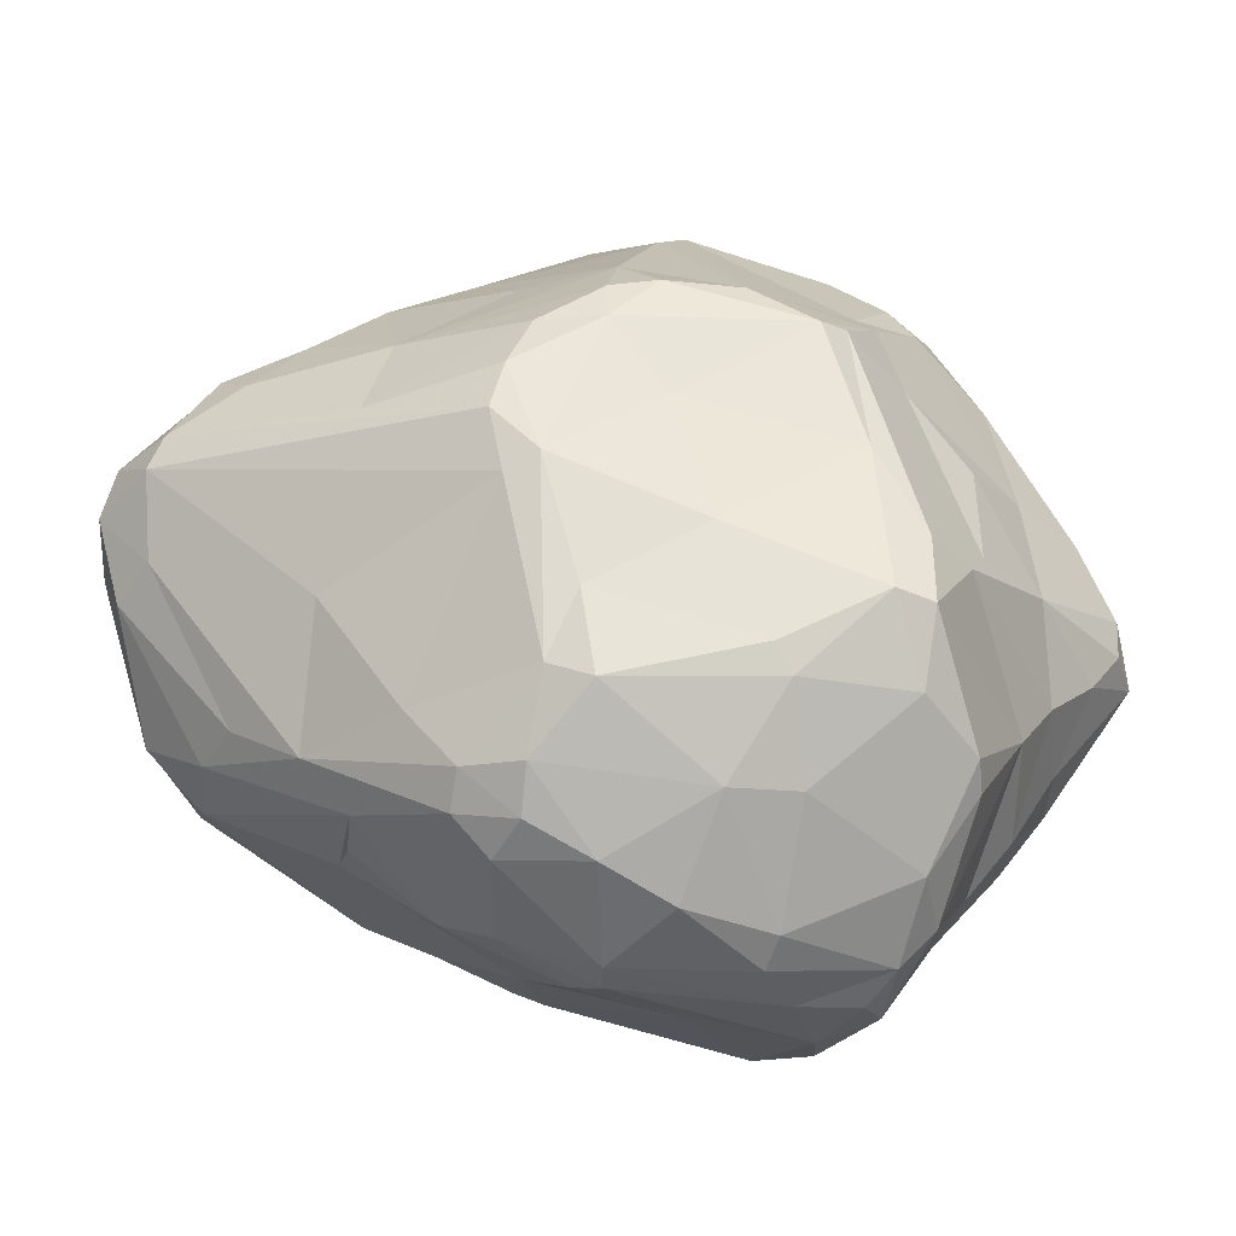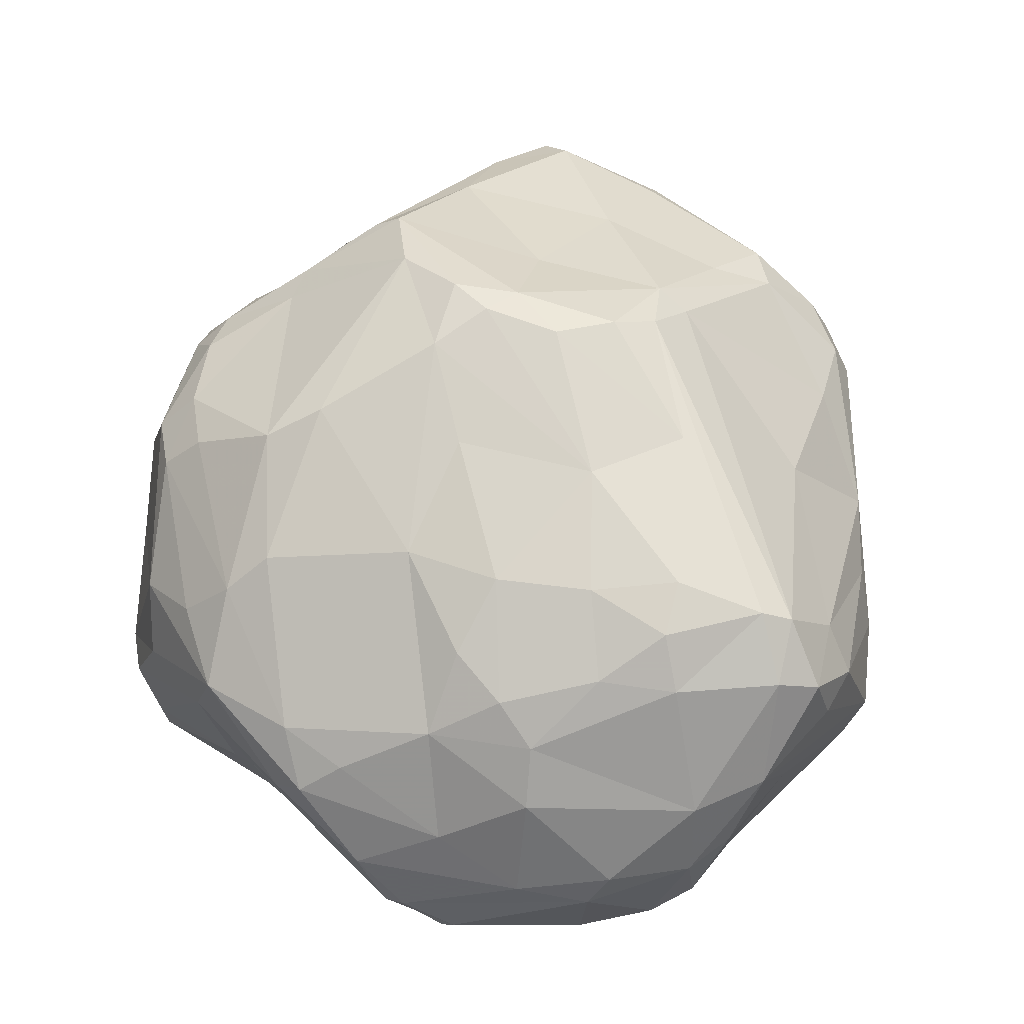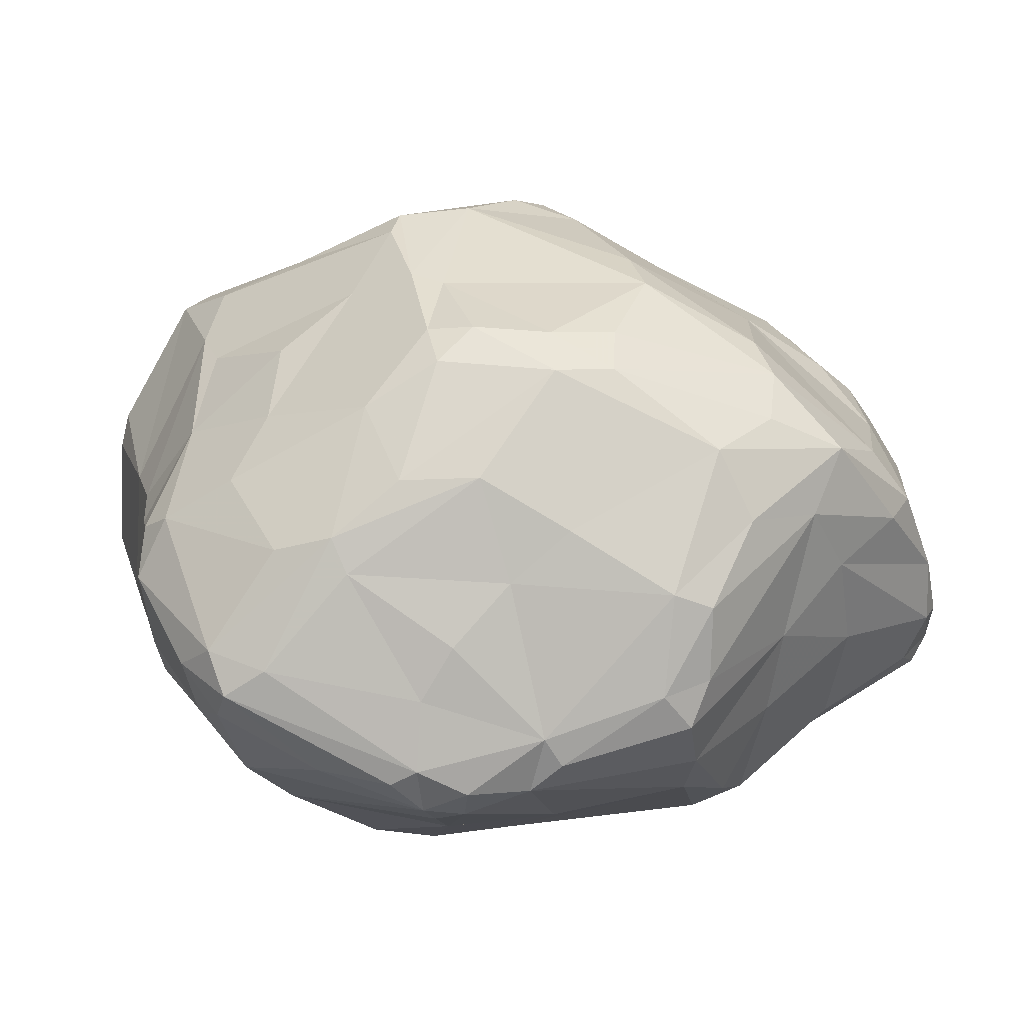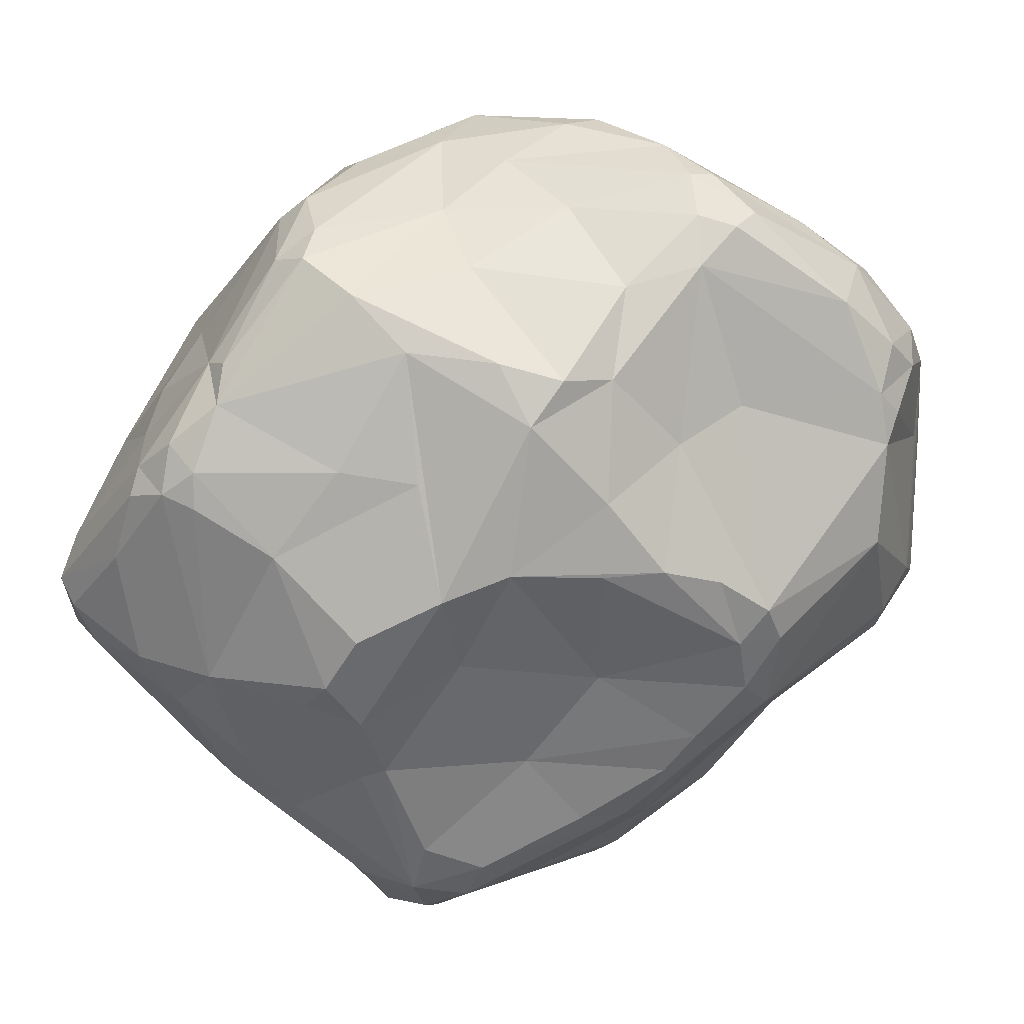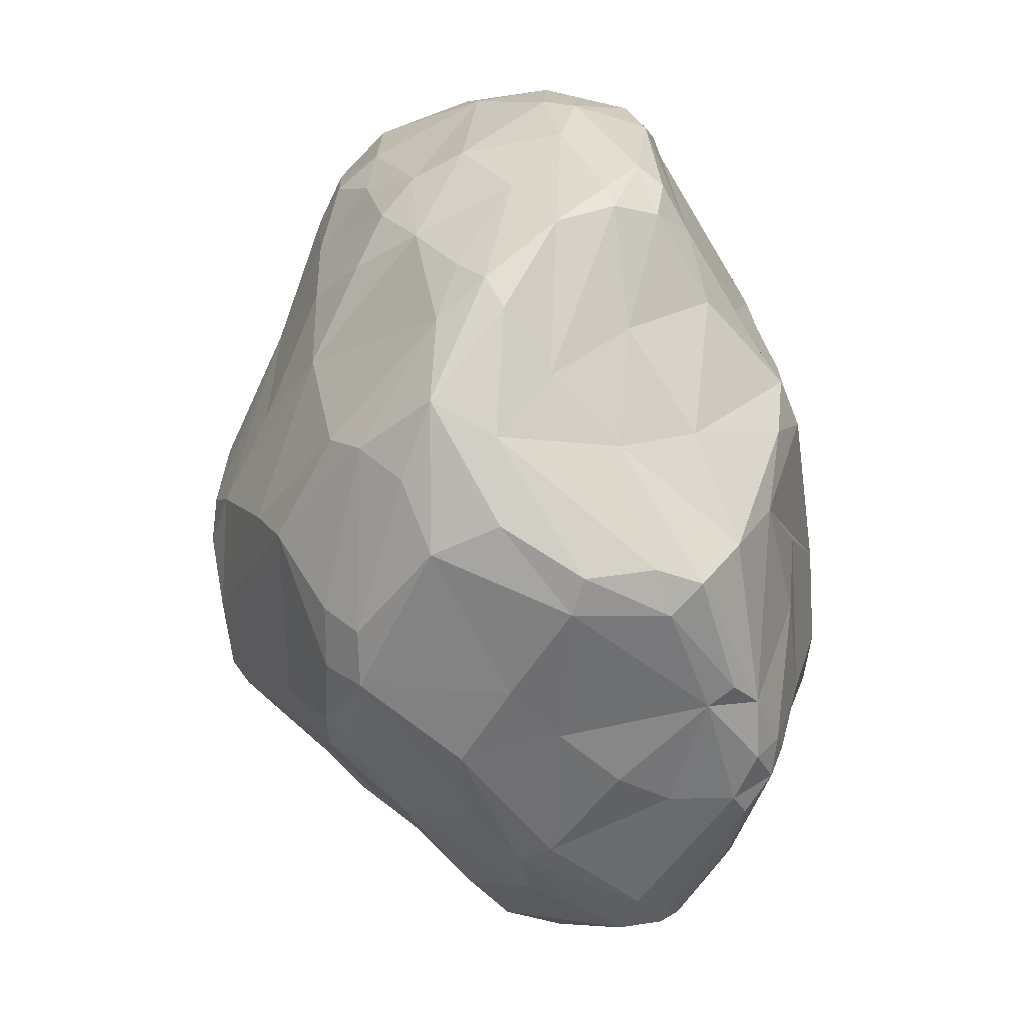
<metadata>
{"format":"obj","ext":"obj","renderer":"f3d","projection":"perspective","resolution":1024,"background":"white","views":[{"elev":39.4,"azim":89.4,"up":"+Y"},{"elev":47.5,"azim":-39.0,"up":"+Y"},{"elev":2.2,"azim":-133.6,"up":"+Y"},{"elev":-66.4,"azim":-78.8,"up":"+Y"},{"elev":-8.8,"azim":-89.2,"up":"+Z"}]}
</metadata>
<code>
o Rocks.010_rock.011
v 1.317 -1.135 -1.639
v 1.162 -0.8486 -2.044
v 0.275 -1.78 -1.282
v -1.769 -1.495 -0.2118
v 1.849 -1.426 -0.4814
v -2.05 -0.7907 1.642
v -2.465 0.2914 1.134
v -1.212 0.4394 -2.077
v -0.9729 1.34 -1.64
v -0.5055 1.704 -1.357
v 0.7437 1.838 -1.228
v 1.292 1.797 -0.4141
v -0.1014 1.086 2.81
v -0.9464 1.141 2.147
v -0.7666 1.82 0.5963
v -0.1932 2.251 -0.163
v 0.5746 -1.52 0.5199
v 2.603 -0.1983 0.1704
v -1.252 -0.0673 2.654
v -1.173 -1.535 -1.855
v -1.943 0.1442 -1.385
v -2.393 0.801 -0.1206
v 0.07097 2.179 0.5068
v -1.346 -1.452 0.9645
v -0.364 -0.8846 2.564
v 0.2418 -0.9858 2.403
v 0.9406 -0.5527 2.4
v 0.8272 -1.253 -1.852
v 0.3826 -1.181 -2.197
v -0.02831 -0.9559 -2.659
v -0.07842 -0.6675 -2.822
v -0.4631 -0.8381 -2.797
v 0.1358 -1.89 -1.109
v -1.007 -1.714 -0.2906
v -1.622 -1.576 0.3219
v 1.925 -1.396 -0.9606
v 1.61 -1.485 -0.8132
v 1.737 -1.239 0.4875
v -1.791 -1.119 1.137
v -2.232 -0.5139 1.648
v -2.339 -0.1488 1.522
v -1.437 0.9993 1.816
v -0.877 0.872 -2.052
v 1.959 -1.029 -1.325
v 2.407 0.3789 -1.46
v 0.004912 2.115 -1.004
v 1.922 1.53 -0.6861
v 2.047 1.406 -0.7742
v 0.9289 -0.04985 2.657
v 0.2835 0.6067 2.891
v 0.1556 0.95 2.9
v -0.6209 1.098 2.474
v -1.036 -0.1096 -2.328
v -1.799 -1.091 -1.454
v -2.286 -0.8409 -0.944
v -2.322 -1.033 -0.7486
v 1.942 0.3946 1.464
v 2.334 0.7689 0.9231
v 2.468 0.8557 0.5644
v 2.328 1.117 0.5363
v 2.403 0.9973 -0.431
v -1.089 1.46 1.354
v -0.5332 2.114 0.06338
v -0.2362 2.168 -0.6238
v 1.112 -1.445 -0.04528
v 0.5502 -1.465 1.683
v 0.3098 -1.545 1.641
v 0.03613 -1.597 1.382
v -0.3726 -1.858 0.1484
v 0.8543 -1.457 1.415
v -0.6623 -1.713 0.8014
v 0.2244 -1.727 -0.2915
v 1.613 -1.27 0.6668
v 1.399 -1.358 0.8048
v 0.9158 -1.615 -0.9171
v 1.053 -1.317 1.527
v -1.248 -1.739 0.4426
v -0.1485 -1.928 -0.85
v -0.3011 -1.908 -0.2917
v 2.476 -0.7601 -0.9424
v 2.468 -0.3372 0.3403
v 2.719 0.03243 -0.6411
v 2.429 -0.01105 0.7155
v 2.661 -0.2862 -0.7987
v 2.649 -0.005784 0.171
v 2.456 -0.5982 -1.281
v 2.565 -0.1203 -1.333
v 2.083 -1.325 -0.6395
v 2.679 0.4451 -0.2052
v 2.476 0.583 0.7211
v 2.682 0.2491 -0.7162
v 1.843 0.05296 1.495
v 2.162 -0.1807 1.028
v 0.9896 -0.259 -2.324
v 0.3584 -0.1702 -2.824
v 0.4264 0.1356 -2.722
v 0.1918 0.1939 -2.739
v 1.481 -0.2783 -2.044
v 0.6955 0.151 -2.541
v 0.6128 0.7119 -2.225
v 2.055 0.6153 -1.755
v 2.012 0.8191 -1.735
v 0.1689 1.227 -1.858
v 1.657 1.545 -1.504
v 1.103 1.314 -1.753
v 0.8569 1.19 -1.844
v -0.6506 0.02676 -2.565
v -0.08487 1.586 -1.489
v -0.07922 1.998 -1.154
v 1.215 1.62 -1.511
v 1.972 1.225 -1.436
v 2.372 -0.03259 -1.545
v -1.303 -0.751 2.455
v -0.5222 0.02797 2.933
v -1.55 0.4644 2.209
v -0.9333 -0.6376 2.709
v -0.6988 -0.4724 2.829
v -1.959 -0.67 1.991
v -1.364 -0.281 2.587
v -1.685 -0.1815 2.289
v -1.796 -0.9955 1.608
v -0.6924 -0.8342 2.575
v -1.945 -0.8319 1.861
v -0.3147 0.4762 2.97
v -0.7376 0.3901 2.83
v 0.03152 0.1129 2.825
v -1.956 0.1368 1.862
v -1.139 -1.364 -2.084
v -0.7232 -1.295 -2.297
v -1.287 -1.569 -1.623
v -1.287 -1.281 -2.006
v -1.074 -1.615 -1.67
v -1.45 -1.424 -1.751
v 0.06631 -1.579 -1.861
v -2.117 -1.272 -0.4824
v -1.633 -1.412 -1.411
v -0.3155 -0.9633 -2.734
v -1.486 -0.5406 -1.898
v -1.327 -0.8617 -2.009
v -2.367 -0.2328 -0.9462
v -2.538 0.2187 0.1221
v -2.386 0.6178 -0.5802
v -2.426 -0.1084 0.5202
v -2.508 0.1735 0.9309
v -1.923 1.098 -1.001
v -2.565 0.6198 0.34
v -1.563 1.319 -1.177
v -2.218 1.073 0.1112
v -2.376 0.5926 0.8878
v -1.971 1.276 0.2102
v -2.309 -0.5386 0.1034
v -2.197 -0.596 0.8673
v -1.798 0.7552 1.581
v -1.473 1.157 1.458
v -1.36 1.452 0.8447
v -1.548 1.643 -0.3357
v -0.6985 1.644 -1.261
v -1.171 1.144 -1.737
v -1.747 1.089 -1.319
v -1.581 0.4571 -1.773
v 1.977 1.446 0.4495
v 1.126 1.181 1.638
v 1.629 1.653 0.2692
v 0.9593 1.998 0.4679
v -0.2916 1.516 2.092
v 0.6858 2.066 0.7315
v 0.3296 1.803 1.418
v 1.69 0.5642 1.727
v 2.104 1.465 0.1954
v 0.08198 2.218 0.1164
v -0.2765 1.785 1.268
v -0.7097 1.472 1.785
v -0.534 1.365 2.263
v 0.1736 1.299 2.608
v 0.5596 0.6729 2.784
v 0.4971 -1.555 1.429
v -0.1522 -1.718 1.059
v -0.2167 -1.774 0.6832
v 0.9533 -1.577 -1.088
v 1.64 -1.368 0.213
v 0.4862 -1.77 -0.9726
v 1.168 -0.3105 2.346
v 1.352 -1.249 1.101
v 1.174 -1.398 1.045
v -1.451 -1.613 0.6817
v -0.8039 -1.331 1.288
v 2.253 -1.104 -0.962
v 2.597 -0.3663 -1.175
v 2.414 -0.6151 -0.2237
v 2.591 0.6825 0.1933
v 1.649 -0.2431 1.571
v 2.039 -0.7145 0.6111
v 1.057 0.3034 -2.259
v 1.436 0.4117 -2.05
v 0.906 -0.6346 -2.314
v -0.3664 -0.5699 -2.838
v -0.9577 0.1034 -2.382
v -0.1958 0.4297 -2.536
v -0.08844 0.8149 -2.164
v 1.651 1.643 -1.289
v 2.354 0.9189 -0.8333
v 1.825 -0.3686 -1.764
v -0.8036 -0.08739 2.889
v -0.8898 -1.098 1.702
v -2.186 -0.4568 1.782
v 0.7879 -0.2965 2.617
v -0.514 -0.7497 2.67
v -1.409 0.7918 2.077
v -0.7232 -1.751 -1.246
v -0.04727 -1.345 -2.312
v -1.831 -1.253 -1.339
v -1.168 -1.679 -0.7531
v -0.6747 -0.6843 -2.661
v -2.518 0.1942 -0.4256
v -1.763 1.32 -0.8306
v -1.694 -0.1646 -1.634
v -2.401 -0.7483 -0.6748
v -2.485 -0.3127 -0.7397
v -2.066 -1.015 0.2292
v -2.246 0.4707 1.271
v -1.251 1.81 -0.1696
v -1.22 1.352 -1.491
v 1.019 1.901 0.6597
v 0.4188 2.158 0.6489
v 1.282 0.1389 2.304
v 1.35 0.4483 2.121
v 1.845 1.026 1.166
v 2.234 0.9938 0.8827
v 0.5221 2.017 -0.2062
v -0.1701 2.234 0.1204
v 0.008682 1.397 2.515
v 0.5449 0.9485 2.59
f 65 17 72
f 66 176 70
f 69 178 177
f 69 17 178
f 36 37 75
f 1 36 179
f 37 65 75
f 179 75 181
f 179 181 3
f 65 184 17
f 5 65 37
f 181 72 79
f 3 181 33
f 72 69 79
f 191 76 183
f 26 67 66
f 122 204 25
f 76 184 183
f 183 74 73
f 183 184 74
f 76 70 184
f 73 38 192
f 191 183 192
f 35 77 185
f 219 35 185
f 4 79 77
f 24 71 186
f 34 78 79
f 77 69 71
f 71 177 186
f 84 18 80
f 80 189 88
f 89 85 82
f 85 18 84
f 81 83 93
f 18 85 83
f 86 187 44
f 44 36 1
f 80 88 187
f 187 88 36
f 87 188 86
f 86 44 202
f 189 38 88
f 88 38 5
f 61 89 91
f 59 90 190
f 60 59 190
f 190 85 89
f 201 91 45
f 91 82 87
f 191 57 182
f 192 93 191
f 83 90 57
f 93 57 92
f 94 193 98
f 98 193 194
f 95 96 99
f 198 199 100
f 99 100 193
f 193 105 194
f 193 100 105
f 194 105 104
f 100 103 106
f 100 106 105
f 28 2 1
f 2 98 202
f 1 2 44
f 29 30 195
f 30 95 195
f 195 95 94
f 195 94 98
f 31 196 95
f 196 107 97
f 95 97 96
f 176 68 177
f 213 197 196
f 213 53 197
f 107 43 198
f 199 108 103
f 199 9 108
f 9 10 108
f 109 10 46
f 109 46 11
f 110 109 11
f 106 108 110
f 48 200 47
f 104 111 102
f 105 110 104
f 110 200 104
f 11 12 200
f 201 48 61
f 101 102 45
f 112 101 45
f 98 194 202
f 202 194 112
f 86 202 112
f 113 119 118
f 113 118 123
f 116 119 113
f 19 119 203
f 115 19 125
f 115 120 19
f 121 6 39
f 185 39 219
f 186 121 24
f 39 6 152
f 204 121 186
f 122 113 121
f 118 205 40
f 119 120 205
f 120 127 41
f 205 41 40
f 124 126 206
f 126 25 206
f 206 26 27
f 50 124 49
f 51 124 50
f 125 203 124
f 114 117 126
f 207 122 25
f 126 207 25
f 153 115 208
f 42 208 14
f 127 120 115
f 153 127 115
f 208 125 52
f 52 125 13
f 14 208 52
f 132 20 134
f 20 129 210
f 20 132 130
f 179 28 1
f 3 134 179
f 134 29 28
f 78 209 33
f 209 134 33
f 33 134 3
f 210 30 29
f 134 210 29
f 135 4 35
f 135 35 219
f 136 212 4
f 56 136 135
f 211 136 56
f 54 211 55
f 212 34 4
f 130 209 212
f 209 78 34
f 53 213 139
f 53 139 138
f 213 32 131
f 196 32 213
f 31 30 137
f 32 129 128
f 138 139 54
f 131 133 54
f 142 159 21
f 142 145 159
f 21 159 160
f 141 146 214
f 141 214 218
f 144 146 141
f 146 22 142
f 148 156 215
f 22 148 145
f 146 148 22
f 160 8 197
f 53 160 197
f 140 21 216
f 54 216 138
f 217 218 55
f 55 140 54
f 151 141 217
f 39 152 219
f 152 143 151
f 41 7 144
f 220 153 149
f 7 149 146
f 127 153 220
f 153 155 149
f 153 154 155
f 155 63 221
f 150 221 156
f 155 15 63
f 156 64 157
f 222 157 9
f 147 157 222
f 9 157 10
f 159 158 8
f 158 9 43
f 162 223 174
f 227 161 223
f 227 223 162
f 174 166 231
f 231 167 165
f 166 164 224
f 223 164 166
f 166 224 167
f 225 226 175
f 182 225 49
f 57 168 225
f 225 168 226
f 58 228 168
f 60 169 161
f 169 47 163
f 163 12 164
f 12 11 229
f 170 46 16
f 171 63 15
f 23 230 171
f 230 16 63
f 171 15 62
f 165 171 172
f 14 172 42
f 231 165 173
f 52 173 14
f 49 175 50
f 168 162 232
f 51 174 13
f 72 17 69
f 66 67 176
f 70 17 184
f 177 178 176
f 176 178 17
f 65 74 184
f 71 69 177
f 179 36 75
f 5 180 65
f 5 38 180
f 38 73 180
f 180 73 74
f 78 181 79
f 181 75 72
f 75 65 72
f 24 77 71
f 27 26 76
f 182 27 76
f 76 26 66
f 191 182 76
f 26 25 67
f 25 204 67
f 76 66 70
f 183 73 192
f 5 36 88
f 35 4 77
f 39 185 24
f 4 34 79
f 77 79 69
f 186 177 68
f 186 68 67
f 186 67 204
f 80 18 81
f 80 81 189
f 82 85 84
f 81 18 83
f 83 85 90
f 44 187 36
f 86 80 187
f 80 188 84
f 84 87 82
f 112 87 86
f 199 43 9
f 189 81 192
f 189 192 38
f 61 190 89
f 61 60 190
f 201 61 91
f 59 58 90
f 190 90 85
f 91 89 82
f 45 91 87
f 191 93 92
f 191 92 57
f 192 81 93
f 93 83 57
f 57 90 58
f 94 99 193
f 94 95 99
f 96 97 100
f 97 198 100
f 99 96 100
f 102 194 104
f 101 194 102
f 100 199 103
f 106 103 108
f 2 195 98
f 44 2 202
f 2 29 195
f 95 196 97
f 31 32 196
f 97 107 198
f 30 31 95
f 197 8 43
f 197 43 107
f 196 197 107
f 200 111 104
f 108 10 109
f 46 10 64
f 105 106 110
f 110 108 109
f 110 11 200
f 116 203 119
f 200 12 47
f 201 111 48
f 45 102 111
f 87 112 45
f 112 194 101
f 45 111 201
f 119 19 120
f 6 118 40
f 114 203 117
f 125 19 203
f 24 121 39
f 121 123 6
f 204 122 121
f 121 113 123
f 205 120 41
f 182 206 27
f 118 119 205
f 41 127 7
f 124 13 125
f 49 124 206
f 206 25 26
f 124 114 126
f 122 117 116
f 124 203 114
f 126 117 207
f 130 133 20
f 116 113 122
f 42 153 208
f 208 115 125
f 134 20 210
f 130 132 209
f 20 131 128
f 128 129 20
f 136 54 133
f 179 134 28
f 28 29 2
f 209 132 134
f 210 129 137
f 210 137 30
f 135 136 4
f 55 211 56
f 140 214 142
f 136 130 212
f 212 209 34
f 139 213 131
f 32 137 129
f 32 31 137
f 131 32 128
f 54 139 131
f 140 142 21
f 142 22 145
f 147 145 215
f 143 144 141
f 214 146 142
f 215 156 147
f 151 135 219
f 145 148 215
f 148 150 156
f 147 156 157
f 148 149 150
f 146 149 148
f 149 155 150
f 53 216 160
f 138 216 53
f 54 140 216
f 216 21 160
f 56 151 217
f 56 217 55
f 151 143 141
f 217 141 218
f 55 218 140
f 219 152 151
f 143 41 144
f 152 40 143
f 64 63 16
f 6 40 152
f 144 7 146
f 7 220 149
f 7 127 220
f 153 42 154
f 154 42 62
f 150 155 221
f 155 154 62
f 155 62 15
f 222 159 147
f 156 221 64
f 157 64 10
f 158 222 9
f 170 224 164
f 160 159 8
f 8 158 43
f 223 161 164
f 161 169 163
f 161 163 164
f 231 166 167
f 174 223 166
f 171 167 23
f 165 167 171
f 164 229 170
f 228 59 60
f 167 224 23
f 182 57 225
f 49 225 175
f 168 228 227
f 57 58 168
f 168 227 162
f 228 60 161
f 229 46 170
f 227 228 161
f 169 61 48
f 60 61 169
f 169 48 47
f 163 47 12
f 164 12 229
f 16 46 64
f 52 231 173
f 171 230 63
f 23 170 230
f 230 170 16
f 172 171 62
f 14 173 172
f 172 62 42
f 51 232 174
f 13 174 231
f 173 165 172
f 175 226 232
f 226 168 232
f 232 162 174
f 50 175 51
f 176 67 68
f 70 176 17
f 65 180 74
f 78 33 181
f 24 185 77
f 5 37 36
f 80 86 188
f 84 188 87
f 199 198 43
f 200 48 111
f 116 117 203
f 6 123 118
f 182 49 206
f 124 51 13
f 122 207 117
f 130 136 133
f 20 133 131
f 136 211 54
f 140 218 214
f 147 159 145
f 151 56 135
f 143 40 41
f 64 221 63
f 222 158 159
f 170 23 224
f 228 58 59
f 229 11 46
f 52 13 231
f 51 175 232

</code>
